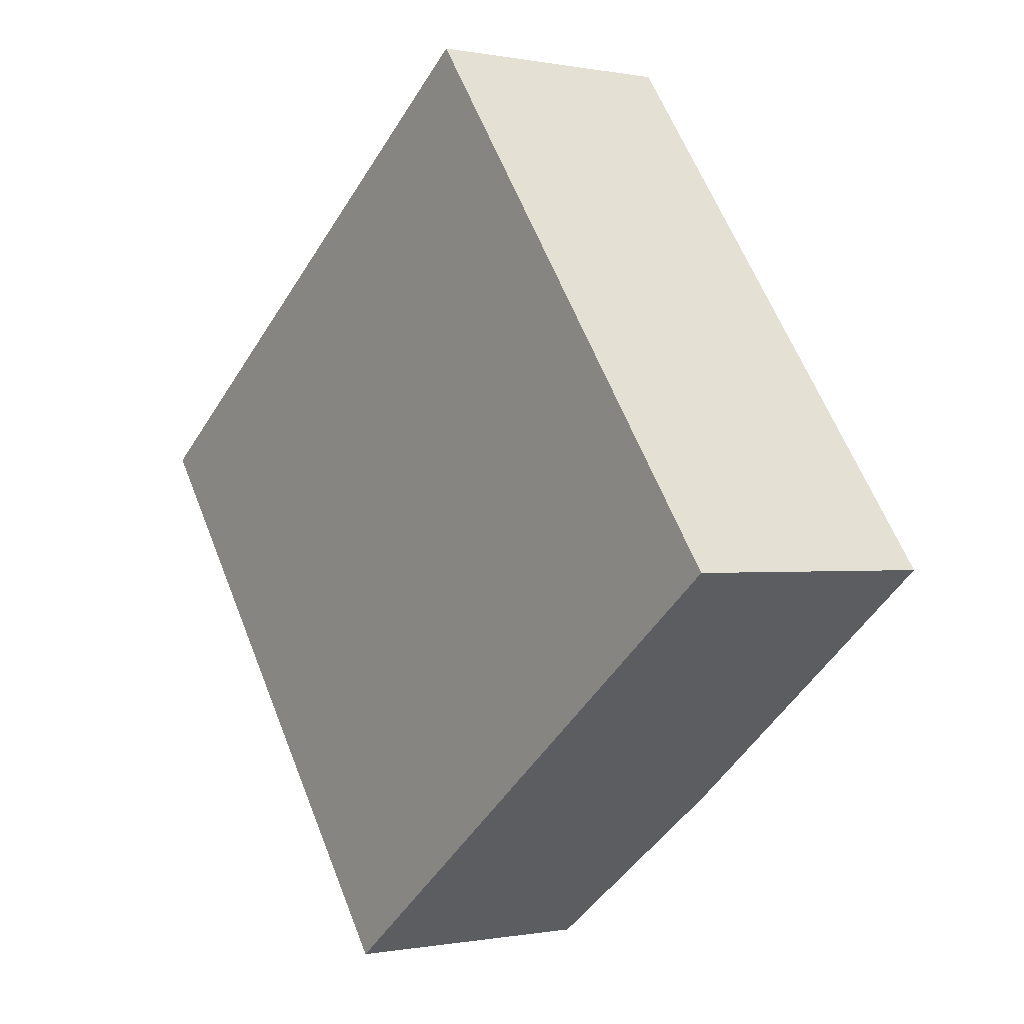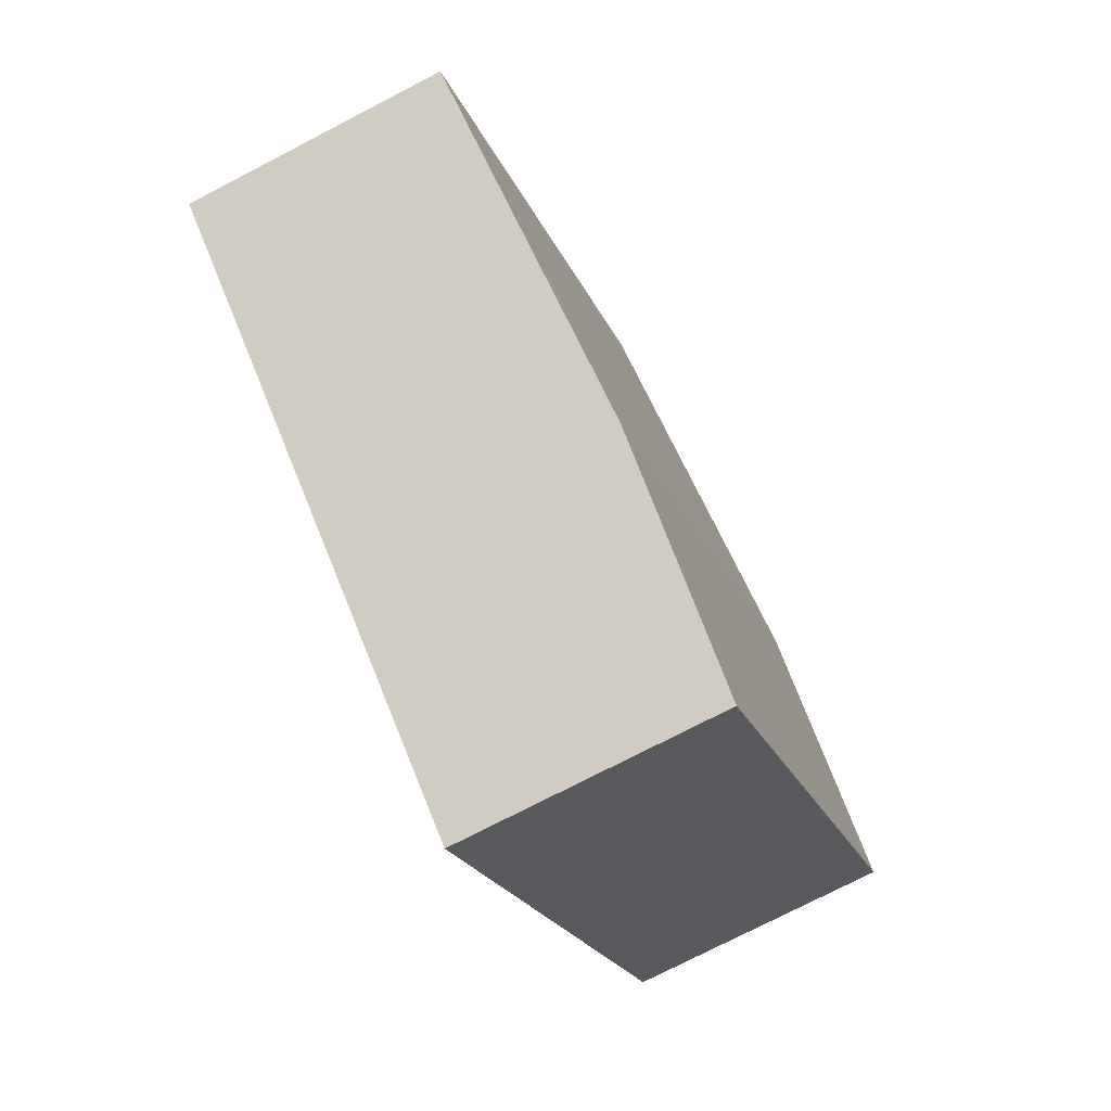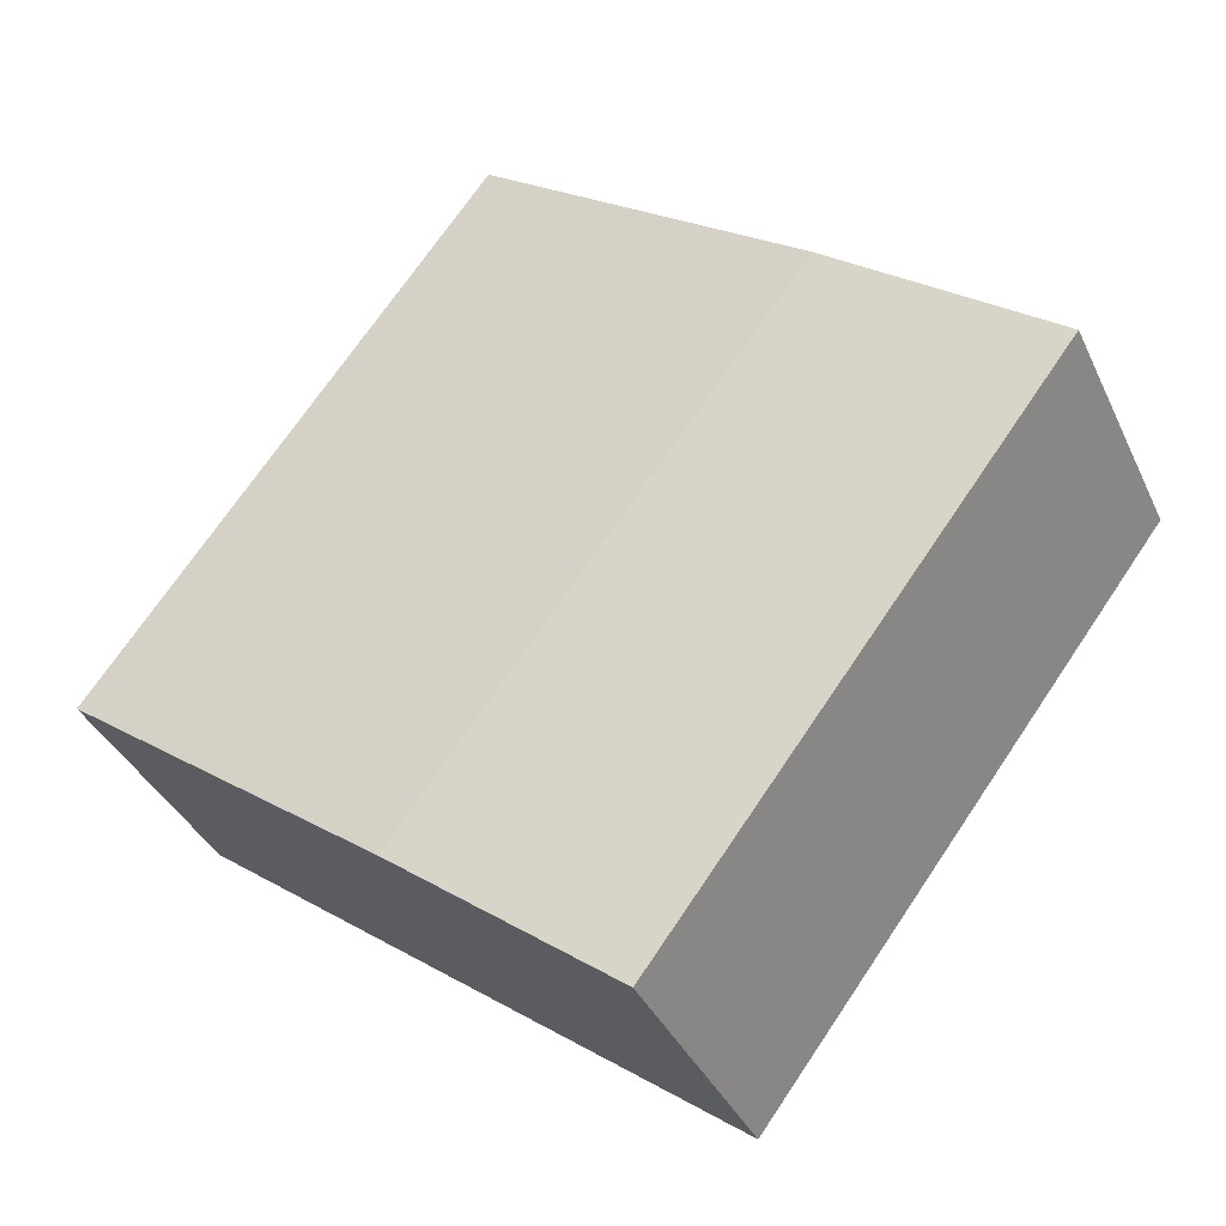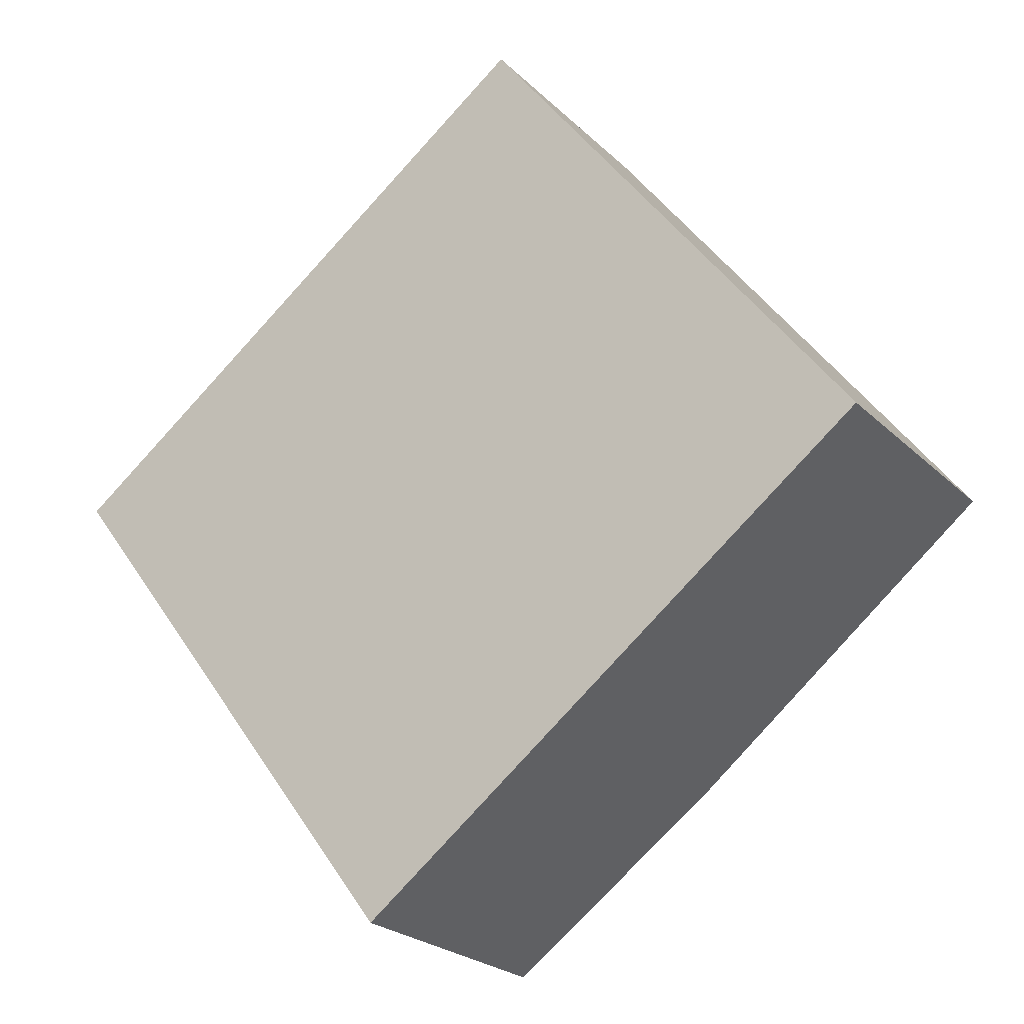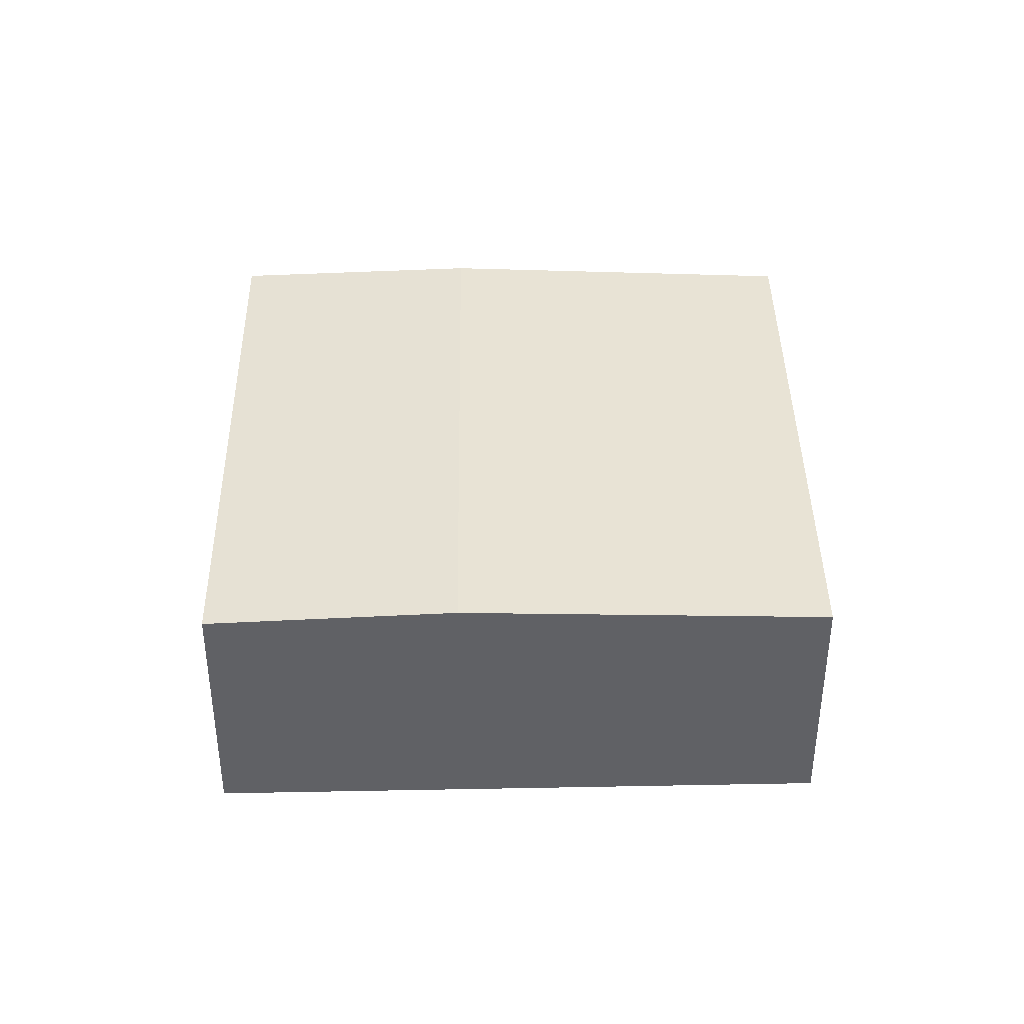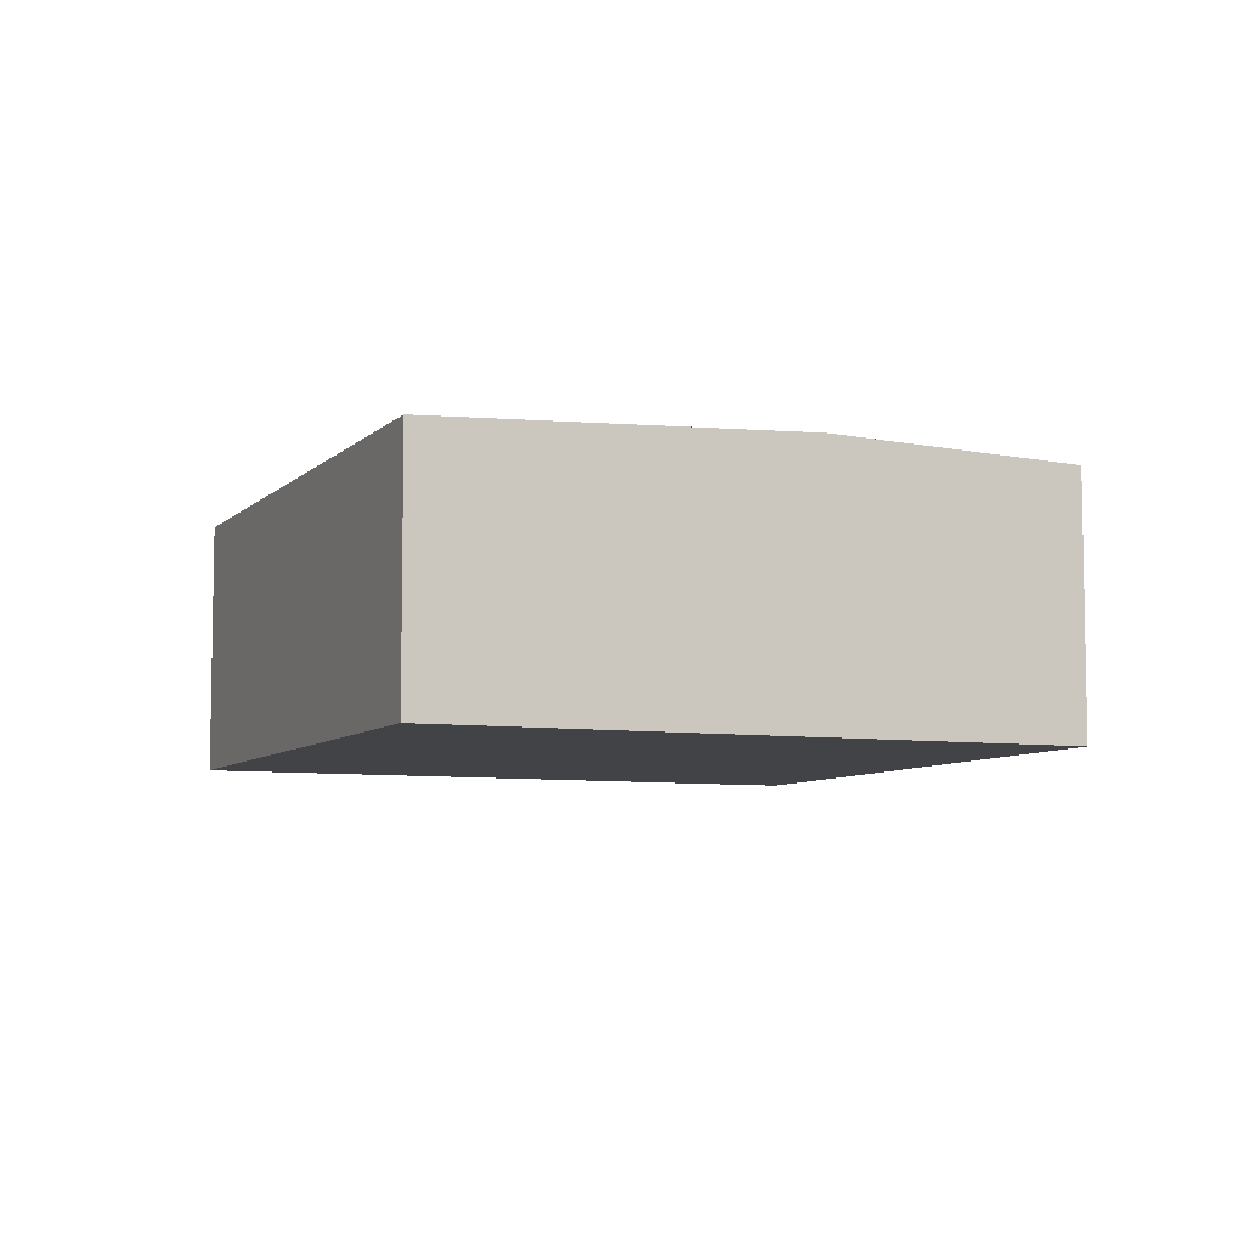
<metadata>
{"format":"obj","ext":"obj","renderer":"f3d","projection":"perspective","resolution":1024,"background":"white","views":[{"elev":-0.4,"azim":53.6,"up":"+Z"},{"elev":-75.2,"azim":117.4,"up":"+Z"},{"elev":-37.2,"azim":-157.2,"up":"+Z"},{"elev":-24.0,"azim":33.3,"up":"+Z"},{"elev":40.4,"azim":-37.7,"up":"+Y"},{"elev":-7.1,"azim":120.1,"up":"+Y"}]}
</metadata>
<code>
v  36.64 10.3 -4.696
v  8.618 10.9 6.343
v  21.35 10.3 15.71
v  24.09 10.9 -14.21
v  15.52 10.5 -20.61
v  19.67 10.69 -17.55
v  15.56 10.5 -20.67
v  0 10.5 6.427e-16
v  15.56 1.266e-15 -20.67
v  0 0 0
v  15.52 1.262e-15 -20.61
v  8.618 -3.884e-16 6.343
v  21.35 -9.622e-16 15.71
v  36.64 2.875e-16 -4.696
v  24.09 8.701e-16 -14.21
v  19.67 1.075e-15 -17.55
g defaultobject
f 1 2 3
f 2 1 4
f 5 6 7
f 6 5 4
f 4 5 2
f 2 5 8
f 9 5 7
f 5 9 8
f 8 9 10
f 10 9 11
f 10 2 8
f 2 10 12
f 2 12 3
f 3 12 13
f 3 14 1
f 14 3 13
f 14 4 1
f 4 14 15
f 4 15 6
f 6 15 16
f 6 16 7
f 7 16 9
f 12 14 13
f 14 12 10
f 14 10 11
f 14 11 15
f 15 11 16
f 16 11 9

</code>
